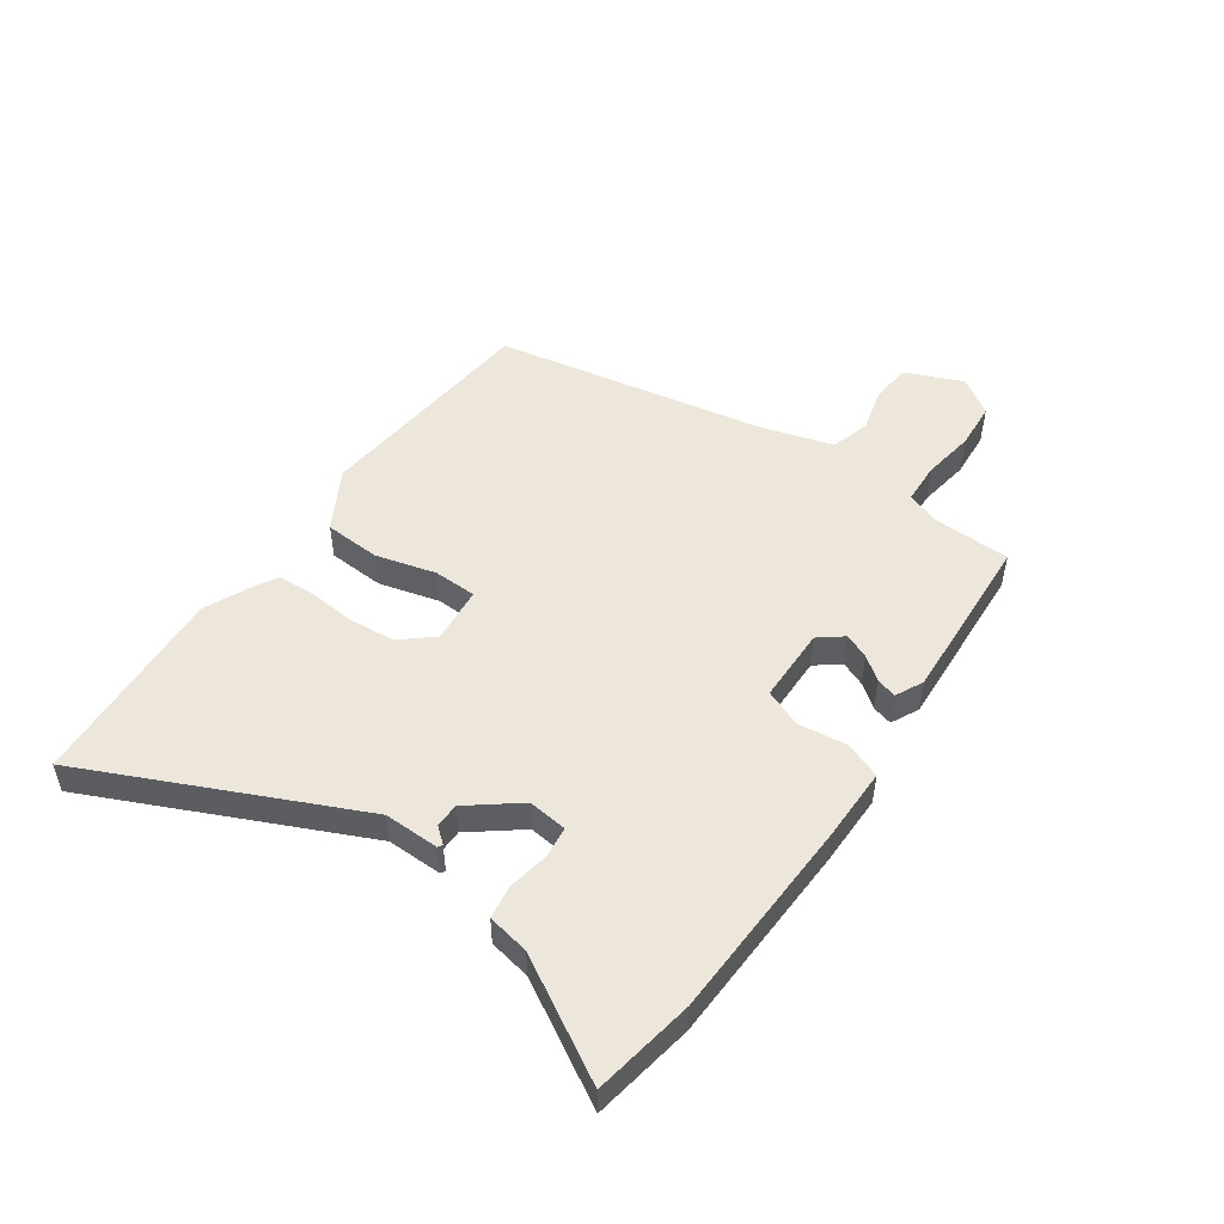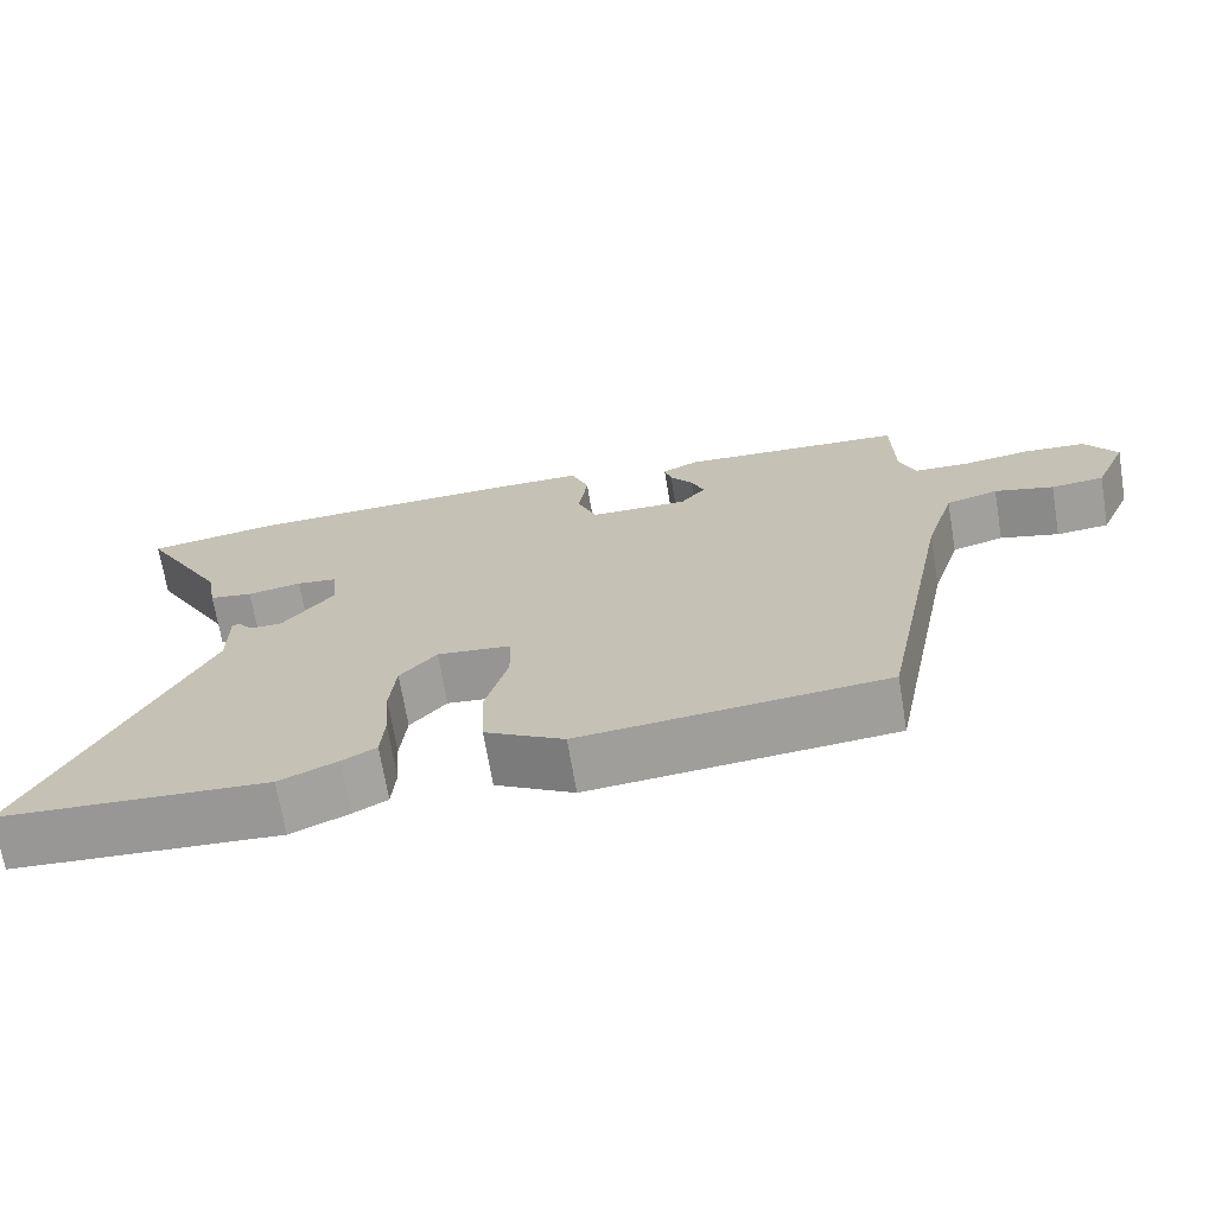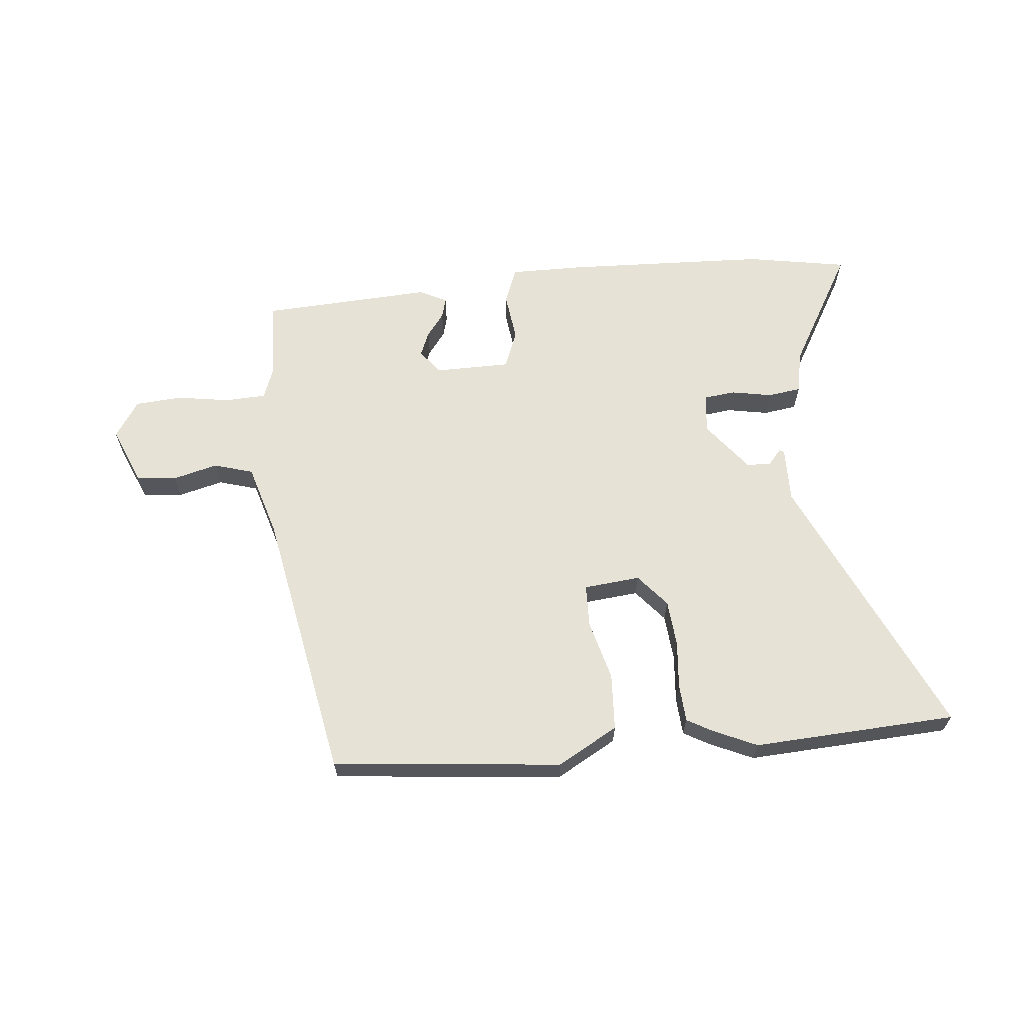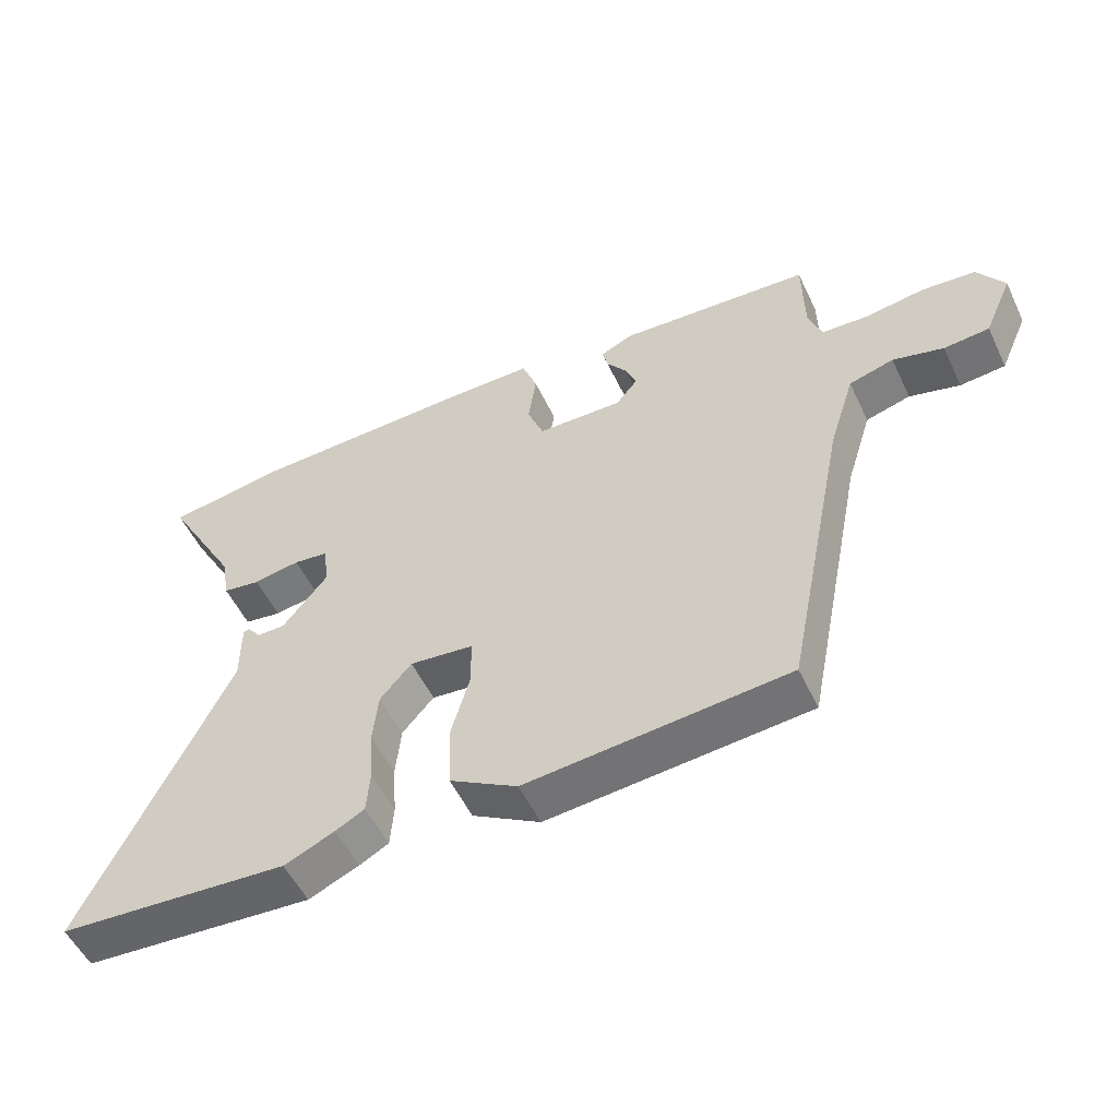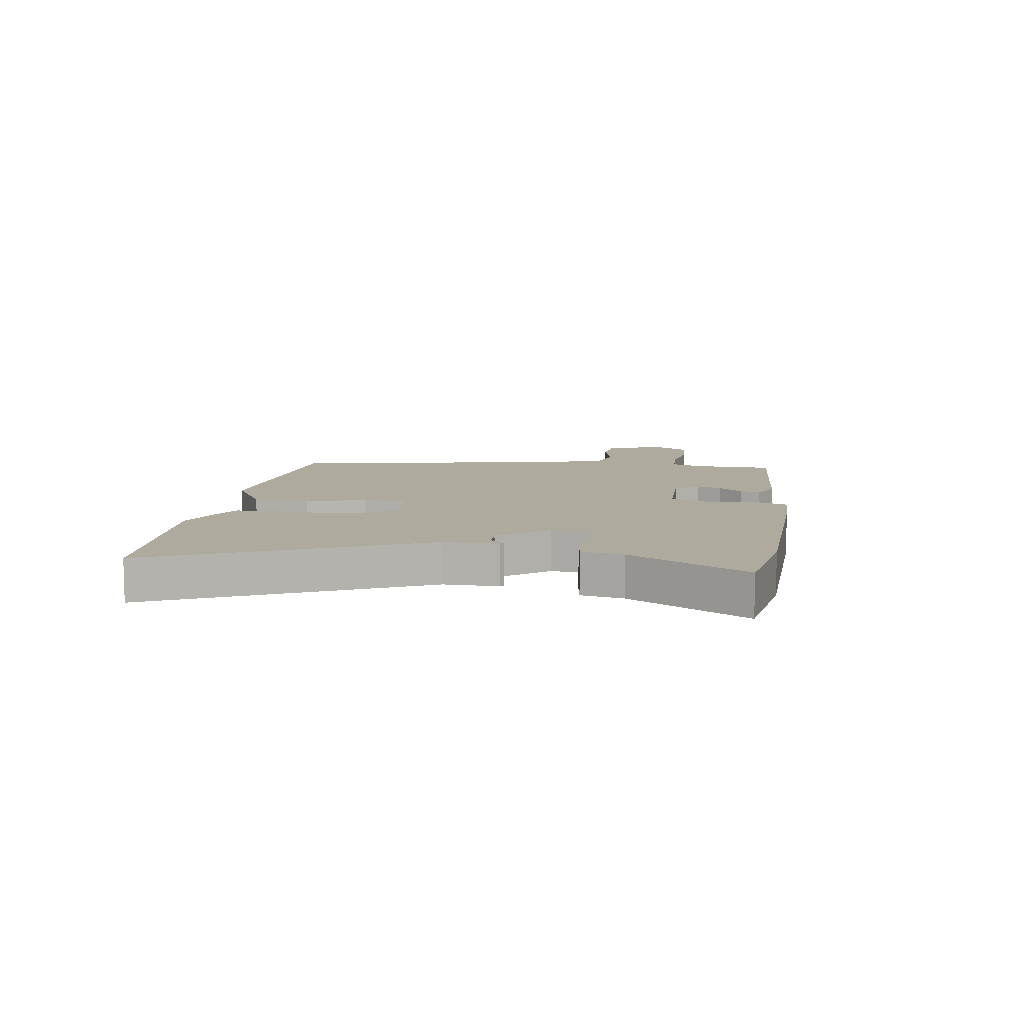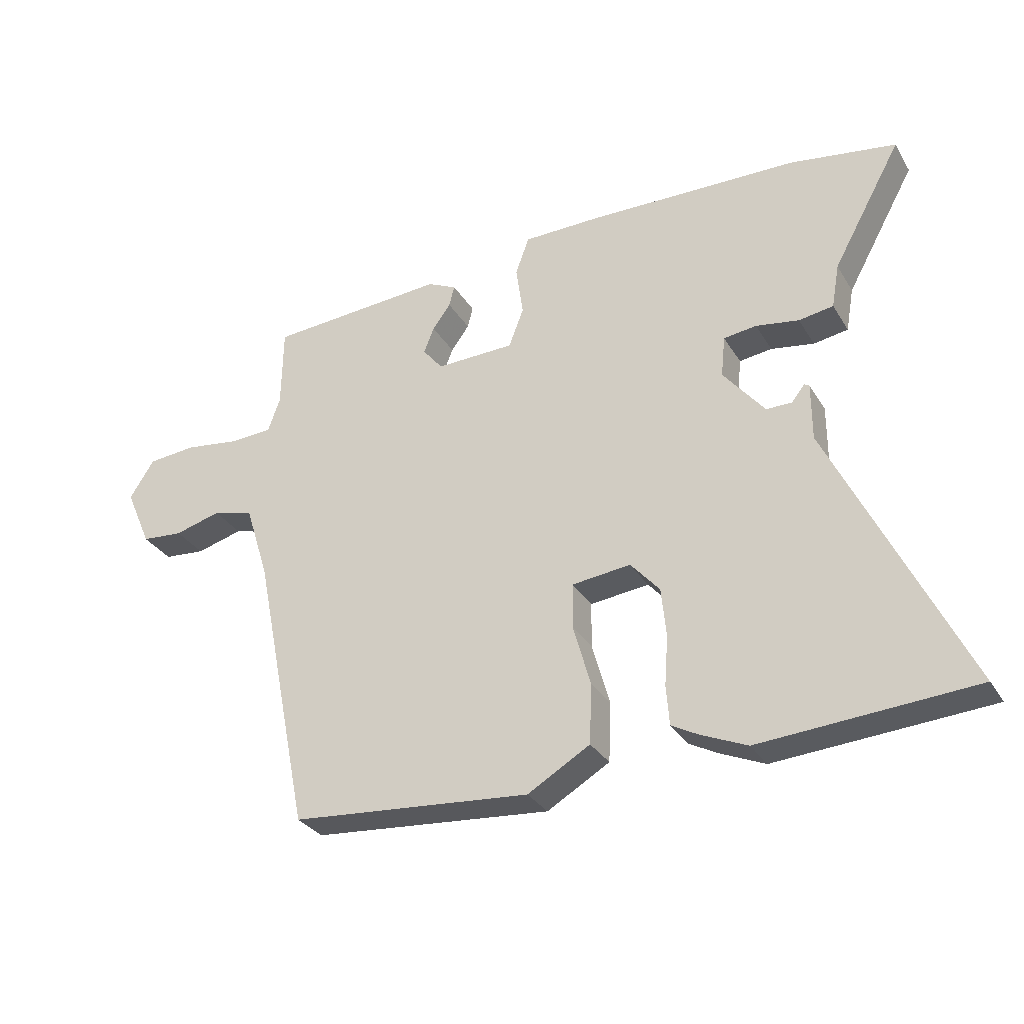
<metadata>
{"format":"obj","ext":"obj","renderer":"f3d","projection":"perspective","resolution":1024,"background":"white","views":[{"elev":50.7,"azim":-54.3,"up":"+Y"},{"elev":-69.6,"azim":9.5,"up":"+Z"},{"elev":63.8,"azim":175.3,"up":"+Y"},{"elev":-53.5,"azim":25.2,"up":"+Z"},{"elev":9.3,"azim":-80.7,"up":"+Y"},{"elev":-31.0,"azim":-153.7,"up":"+Z"}]}
</metadata>
<code>
v 0.418 0.07 -0.485
v 0.022 0.07 -0.519
v -0.081 0.07 -0.459
v -0.085 0.07 -0.361
v -0.056 0.07 -0.258
v -0.057 0.07 -0.184
v -0.154 0.07 -0.173
v -0.202 0.07 -0.228
v -0.21 0.07 -0.308
v -0.204 0.07 -0.39
v -0.209 0.07 -0.455
v -0.253 0.07 -0.479
v -0.329 0.07 -0.512
v -0.679 0.07 -0.488
v -0.461 0.07 -0.03
v -0.461 0.07 0.065
v -0.453 0.07 0.07
v -0.431 0.07 0.043
v -0.389 0.07 0.043
v -0.321 0.07 0.128
v -0.328 0.07 0.196
v -0.382 0.07 0.203
v -0.453 0.07 0.191
v -0.51 0.07 0.2
v -0.523 0.07 0.273
v -0.637 0.07 0.478
v -0.462 0.07 0.506
v -0.11 0.07 0.515
v 0.016 0.07 0.514
v 0.039 0.07 0.451
v 0.027 0.07 0.367
v 0.052 0.07 0.302
v 0.182 0.07 0.299
v 0.215 0.07 0.34
v 0.198 0.07 0.383
v 0.168 0.07 0.424
v 0.159 0.07 0.459
v 0.207 0.07 0.482
v 0.502 0.07 0.462
v 0.504 0.07 0.327
v 0.524 0.07 0.27
v 0.595 0.07 0.266
v 0.686 0.07 0.279
v 0.767 0.07 0.272
v 0.808 0.07 0.208
v 0.765 0.07 0.11
v 0.696 0.07 0.104
v 0.619 0.07 0.125
v 0.551 0.07 0.106
v 0.512 0.07 -0.018
v 0.418 0 -0.485
v 0.022 0 -0.519
v -0.081 0 -0.459
v -0.085 0 -0.361
v -0.056 0 -0.258
v -0.057 0 -0.184
v -0.154 0 -0.173
v -0.202 0 -0.228
v -0.21 0 -0.308
v -0.204 0 -0.39
v -0.209 0 -0.455
v -0.253 0 -0.479
v -0.329 0 -0.512
v -0.679 0 -0.488
v -0.461 0 -0.03
v -0.461 0 0.065
v -0.453 0 0.07
v -0.431 0 0.043
v -0.389 0 0.043
v -0.321 0 0.128
v -0.328 0 0.196
v -0.382 0 0.203
v -0.453 0 0.191
v -0.51 0 0.2
v -0.523 0 0.273
v -0.637 0 0.478
v -0.462 0 0.506
v -0.11 0 0.515
v 0.016 0 0.514
v 0.039 0 0.451
v 0.027 0 0.367
v 0.052 0 0.302
v 0.182 0 0.299
v 0.215 0 0.34
v 0.198 0 0.383
v 0.168 0 0.424
v 0.159 0 0.459
v 0.207 0 0.482
v 0.502 0 0.462
v 0.504 0 0.327
v 0.524 0 0.27
v 0.595 0 0.266
v 0.686 0 0.279
v 0.767 0 0.272
v 0.808 0 0.208
v 0.765 0 0.11
v 0.696 0 0.104
v 0.619 0 0.125
v 0.551 0 0.106
v 0.512 0 -0.018
f 45 46 47 48
f 45 48 49
f 42 43 44 45
f 41 42 45 49
f 40 41 49 50
f 38 39 40
f 35 36 37 38
f 34 35 38 40
f 33 34 40 50
f 28 29 30 31
f 28 31 32
f 25 26 27 28
f 25 28 32
f 22 23 24 25
f 21 22 25 32
f 20 21 32 33
f 15 16 17 18
f 15 18 19
f 14 15 19
f 9 10 11 12
f 8 9 12 13
f 2 3 4 5
f 2 5 6
f 1 2 6
f 50 1 6
f 33 50 6 7
f 20 33 7 8
f 14 19 20
f 8 13 14 20
f 98 97 96 95
f 99 98 95
f 95 94 93 92
f 99 95 92 91
f 100 99 91 90
f 90 89 88
f 88 87 86 85
f 90 88 85 84
f 100 90 84 83
f 81 80 79 78
f 82 81 78
f 78 77 76 75
f 82 78 75
f 75 74 73 72
f 82 75 72 71
f 83 82 71 70
f 68 67 66 65
f 69 68 65
f 69 65 64
f 62 61 60 59
f 63 62 59 58
f 55 54 53 52
f 56 55 52
f 56 52 51
f 56 51 100
f 57 56 100 83
f 58 57 83 70
f 70 69 64
f 70 64 63 58
f 1 51 52 2
f 2 52 53 3
f 3 53 54 4
f 4 54 55 5
f 5 55 56 6
f 6 56 57 7
f 7 57 58 8
f 8 58 59 9
f 9 59 60 10
f 10 60 61 11
f 11 61 62 12
f 12 62 63 13
f 13 63 64 14
f 14 64 65 15
f 15 65 66 16
f 16 66 67 17
f 17 67 68 18
f 18 68 69 19
f 19 69 70 20
f 20 70 71 21
f 21 71 72 22
f 22 72 73 23
f 23 73 74 24
f 24 74 75 25
f 25 75 76 26
f 26 76 77 27
f 27 77 78 28
f 28 78 79 29
f 29 79 80 30
f 30 80 81 31
f 31 81 82 32
f 32 82 83 33
f 33 83 84 34
f 34 84 85 35
f 35 85 86 36
f 36 86 87 37
f 37 87 88 38
f 38 88 89 39
f 39 89 90 40
f 40 90 91 41
f 41 91 92 42
f 42 92 93 43
f 43 93 94 44
f 44 94 95 45
f 45 95 96 46
f 46 96 97 47
f 47 97 98 48
f 48 98 99 49
f 49 99 100 50
f 50 100 51 1

</code>
